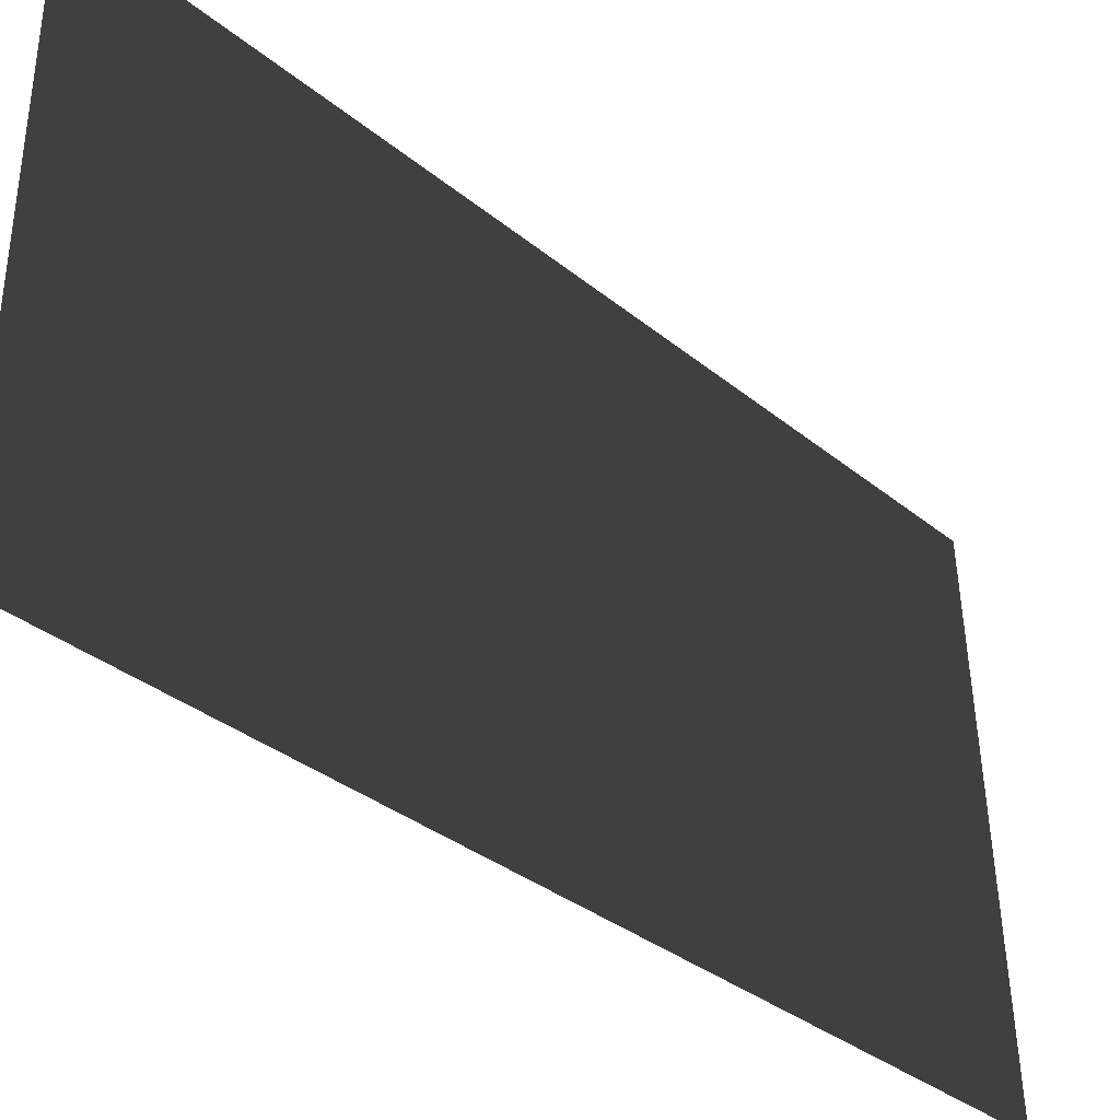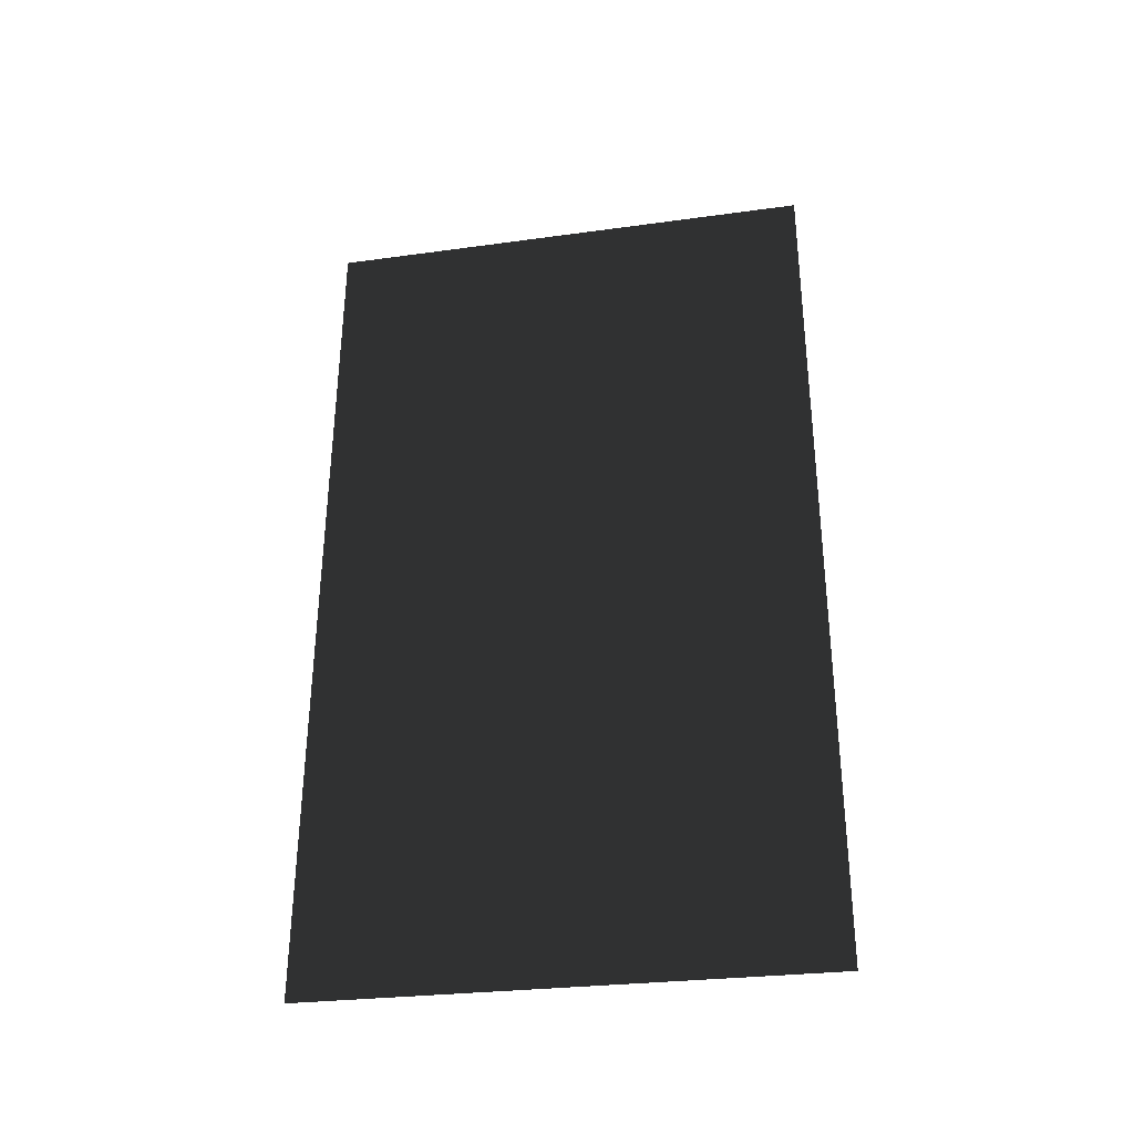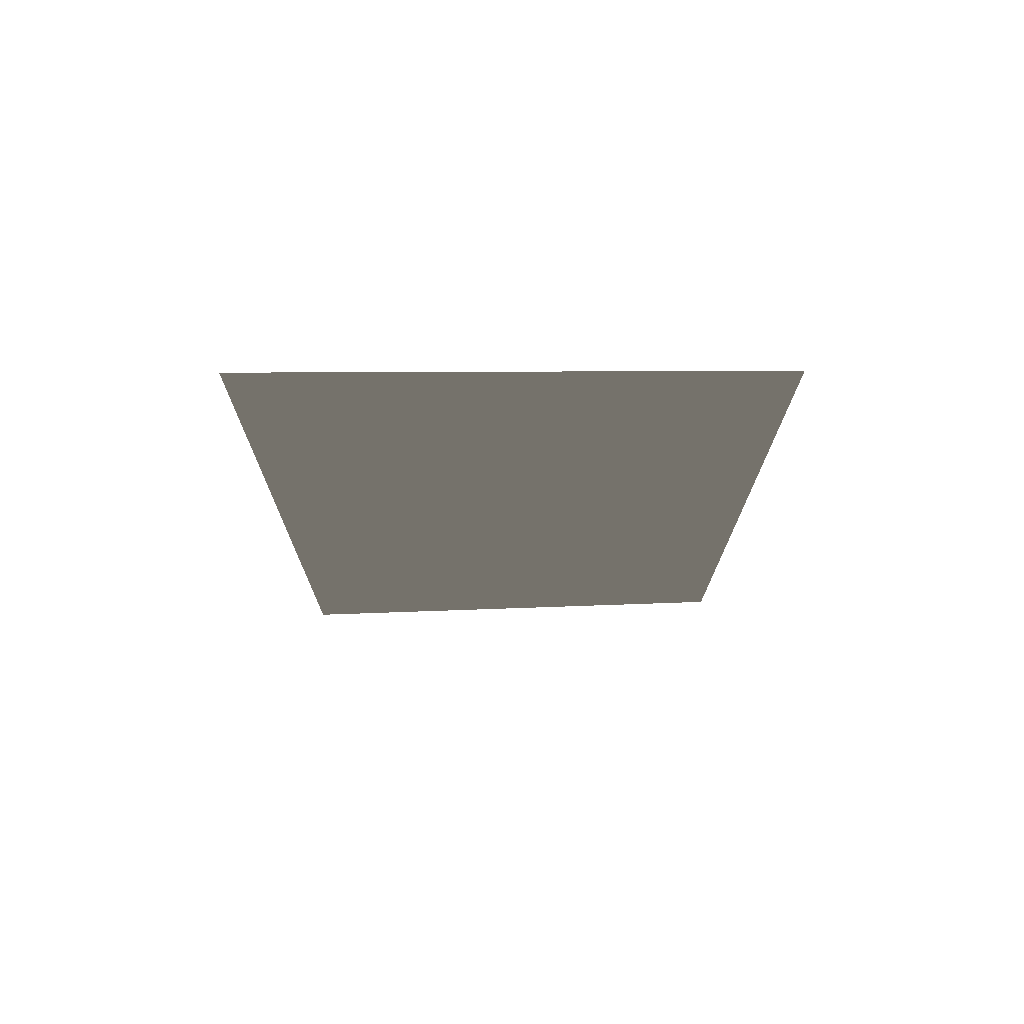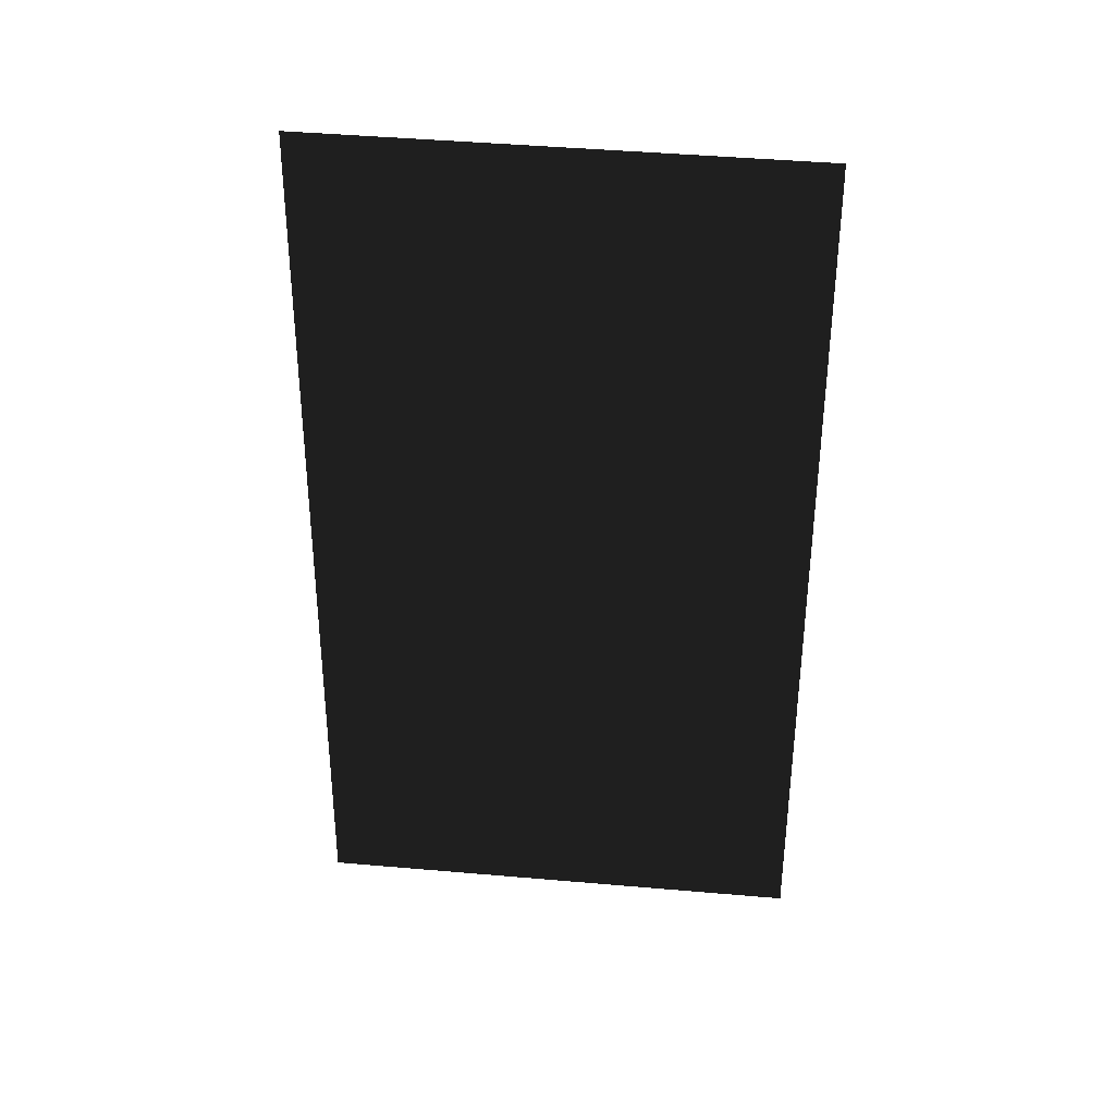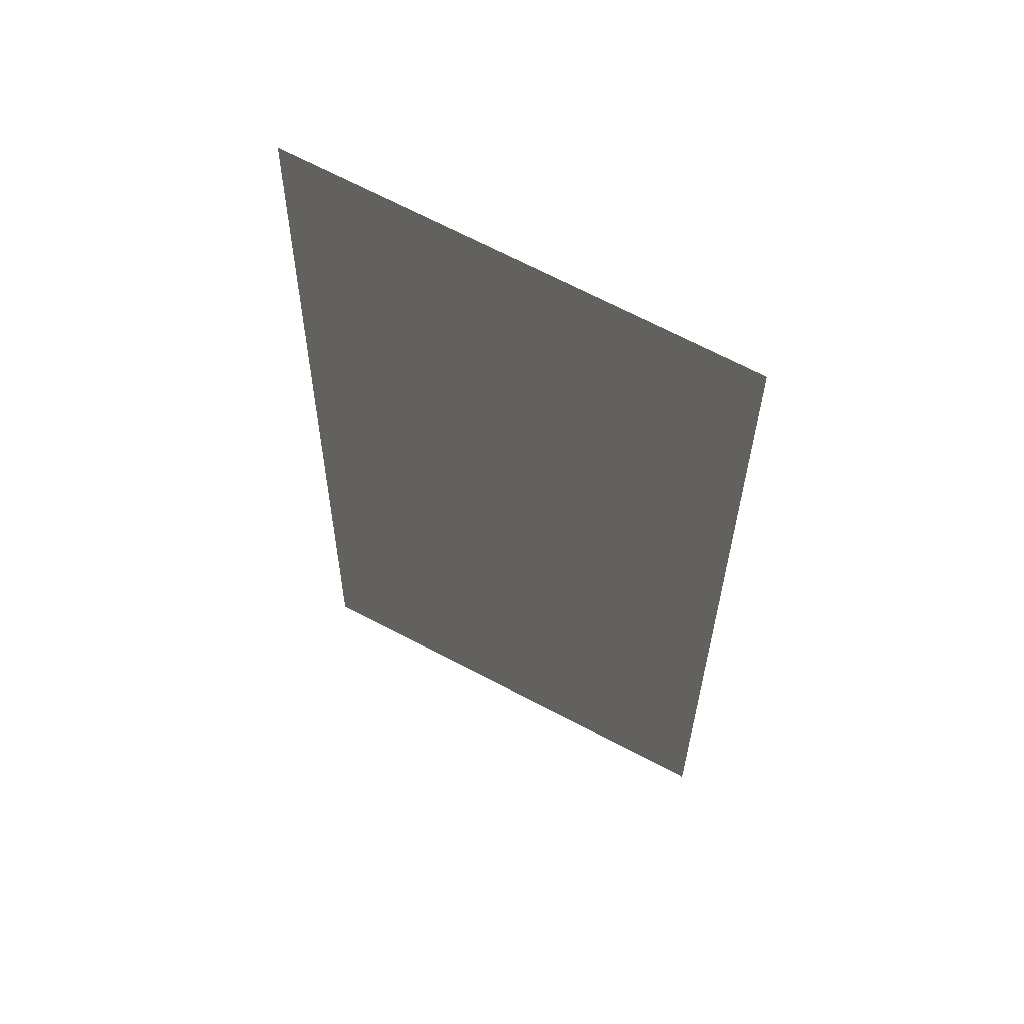
<metadata>
{"format":"obj","ext":"obj","renderer":"f3d","projection":"perspective","resolution":1024,"background":"white","views":[{"elev":-36.4,"azim":44.6,"up":"+Z"},{"elev":-32.6,"azim":99.0,"up":"+Y"},{"elev":74.0,"azim":88.0,"up":"+Y"},{"elev":34.5,"azim":96.6,"up":"+Y"},{"elev":59.0,"azim":119.1,"up":"+Y"}]}
</metadata>
<code>
v 7833 1520 28790
v 7840 1120 28790
v 7840 1520 28560
v 7840 1120 28560
o MEDIC01.2
f 4 3 1 2

</code>
